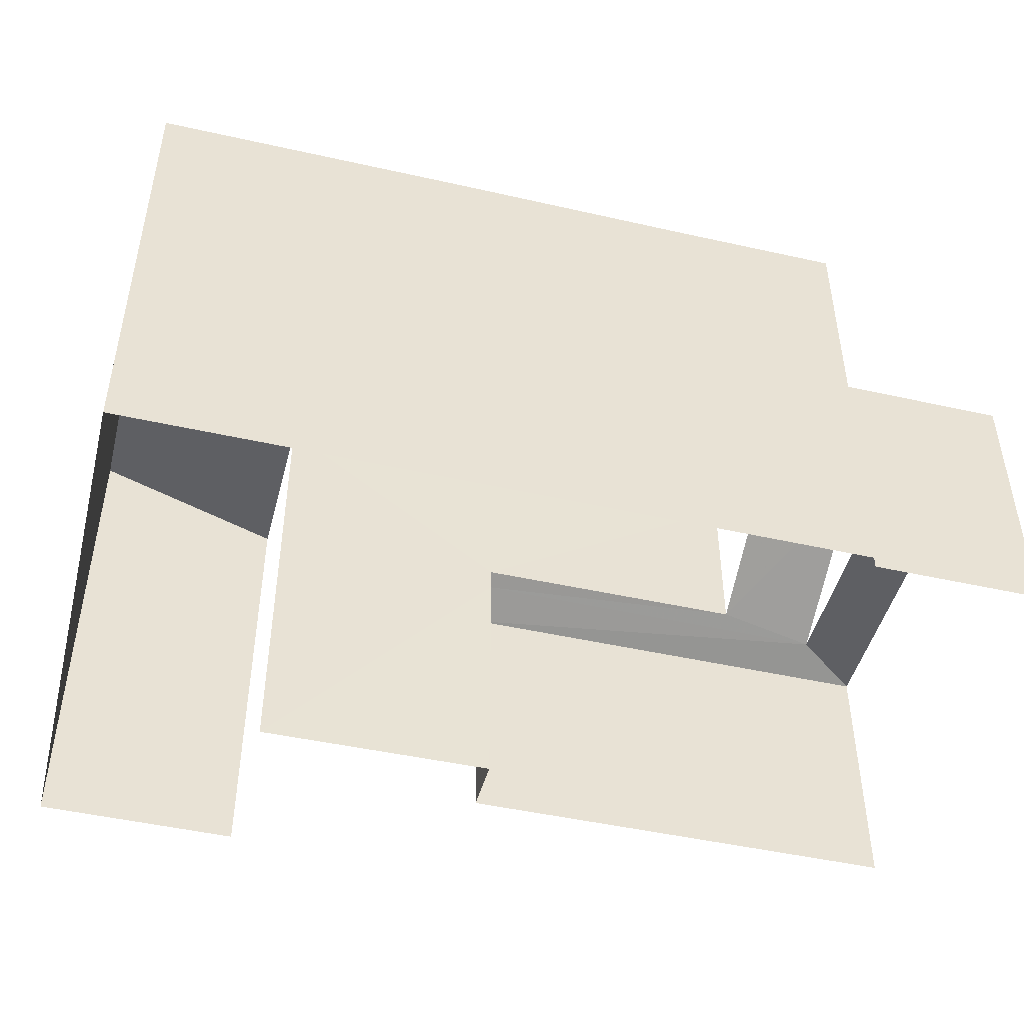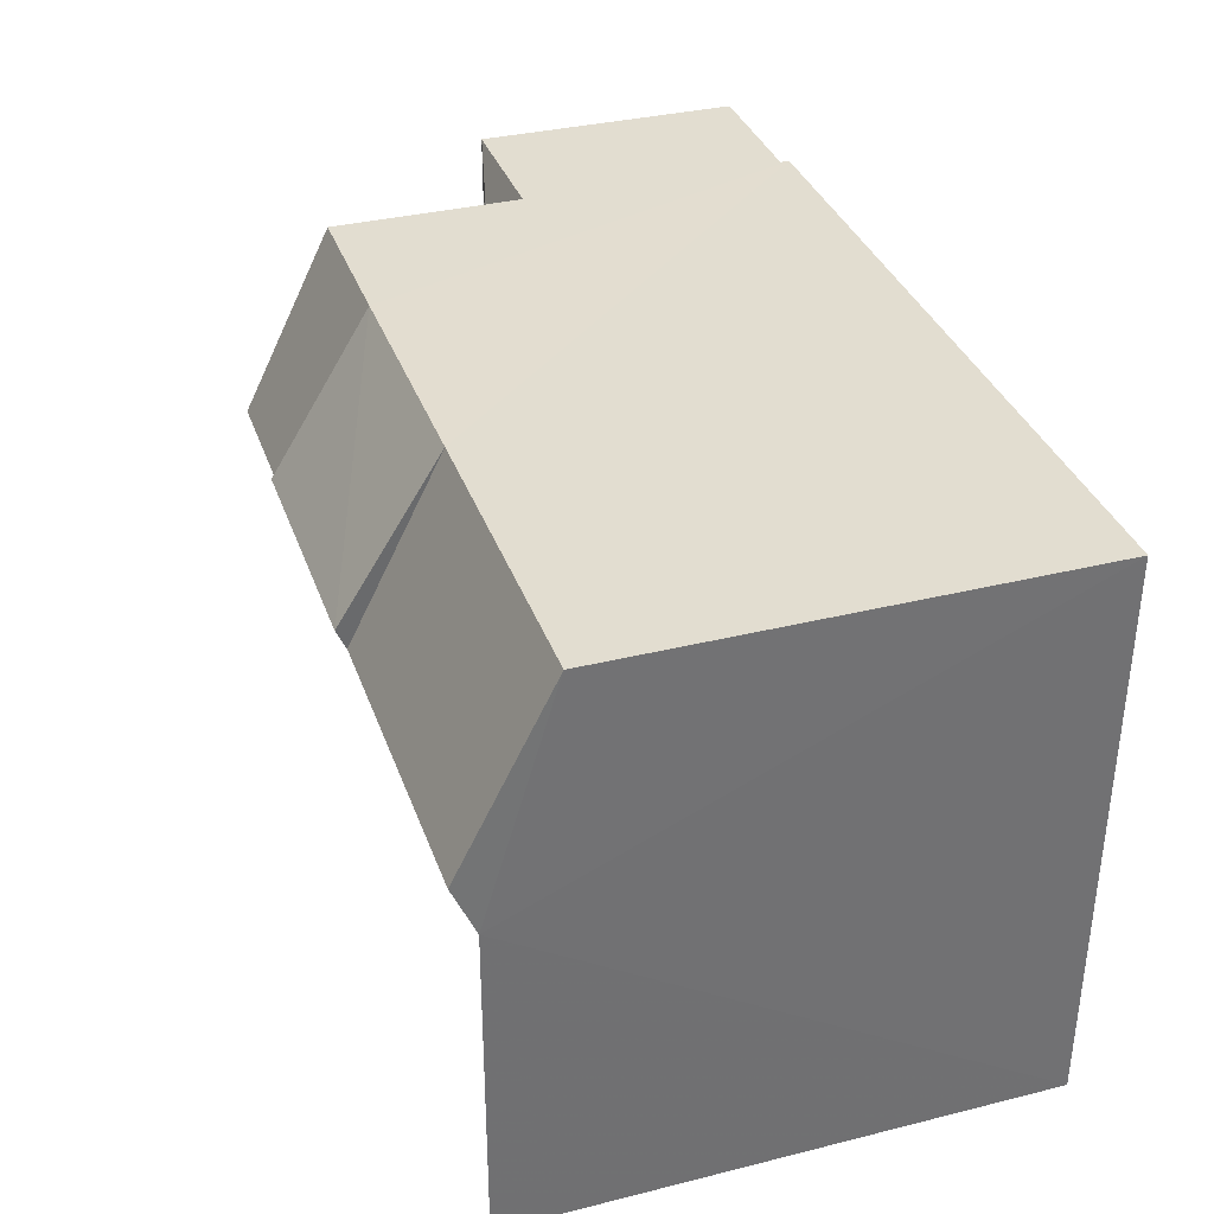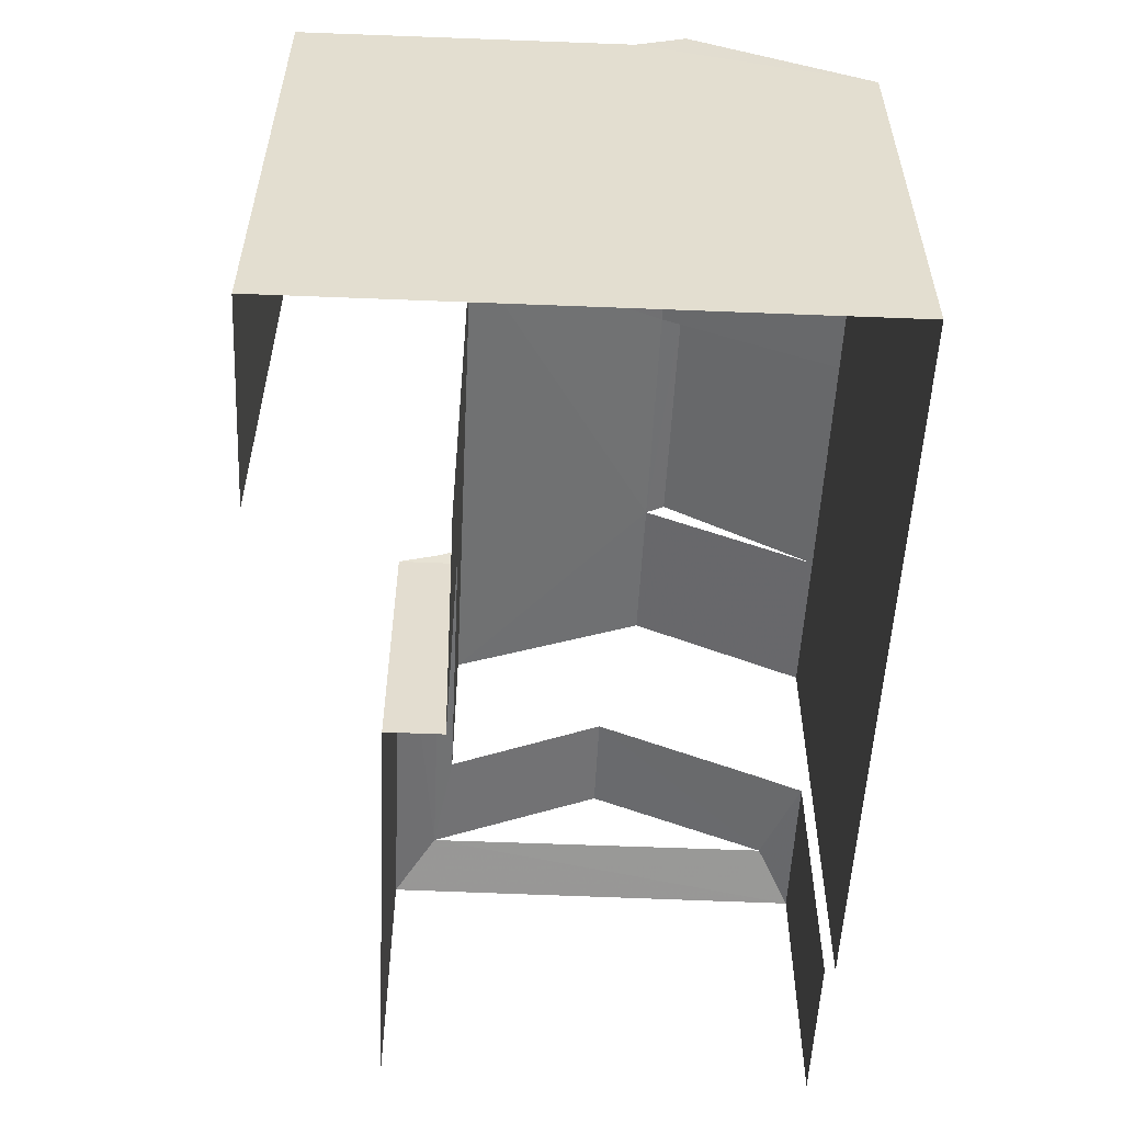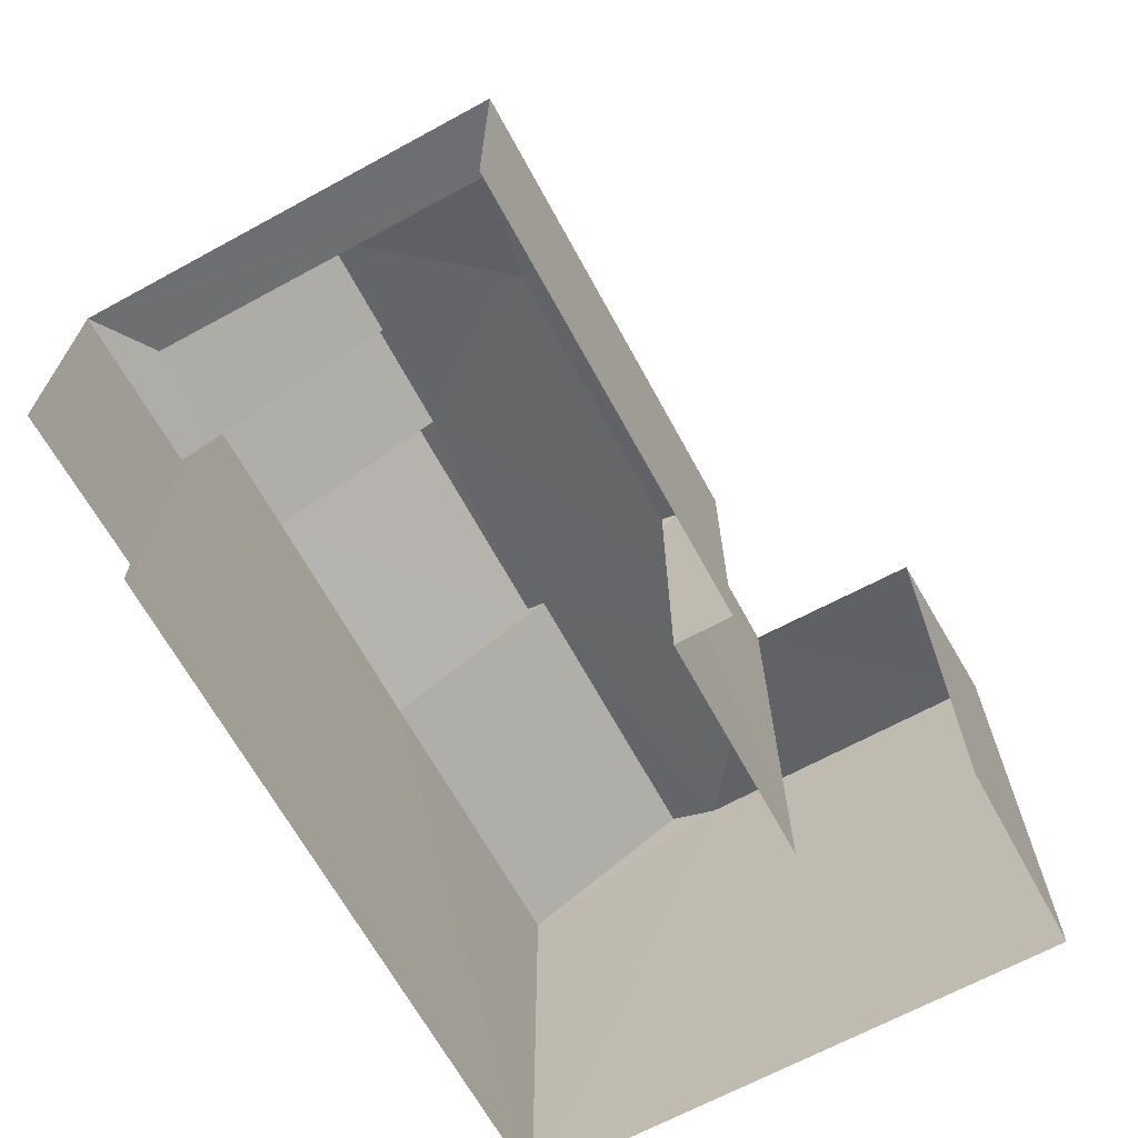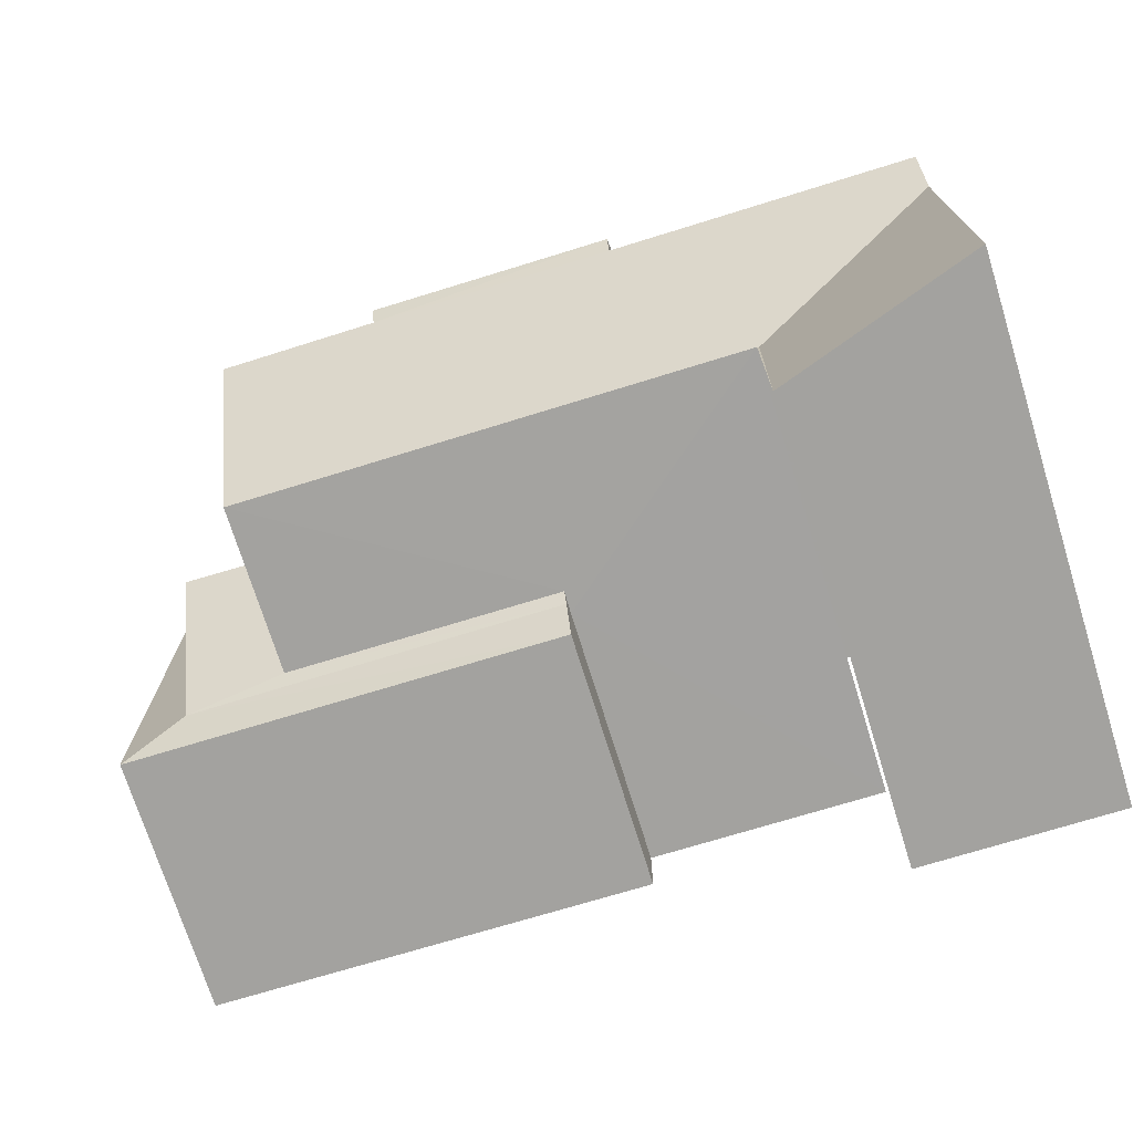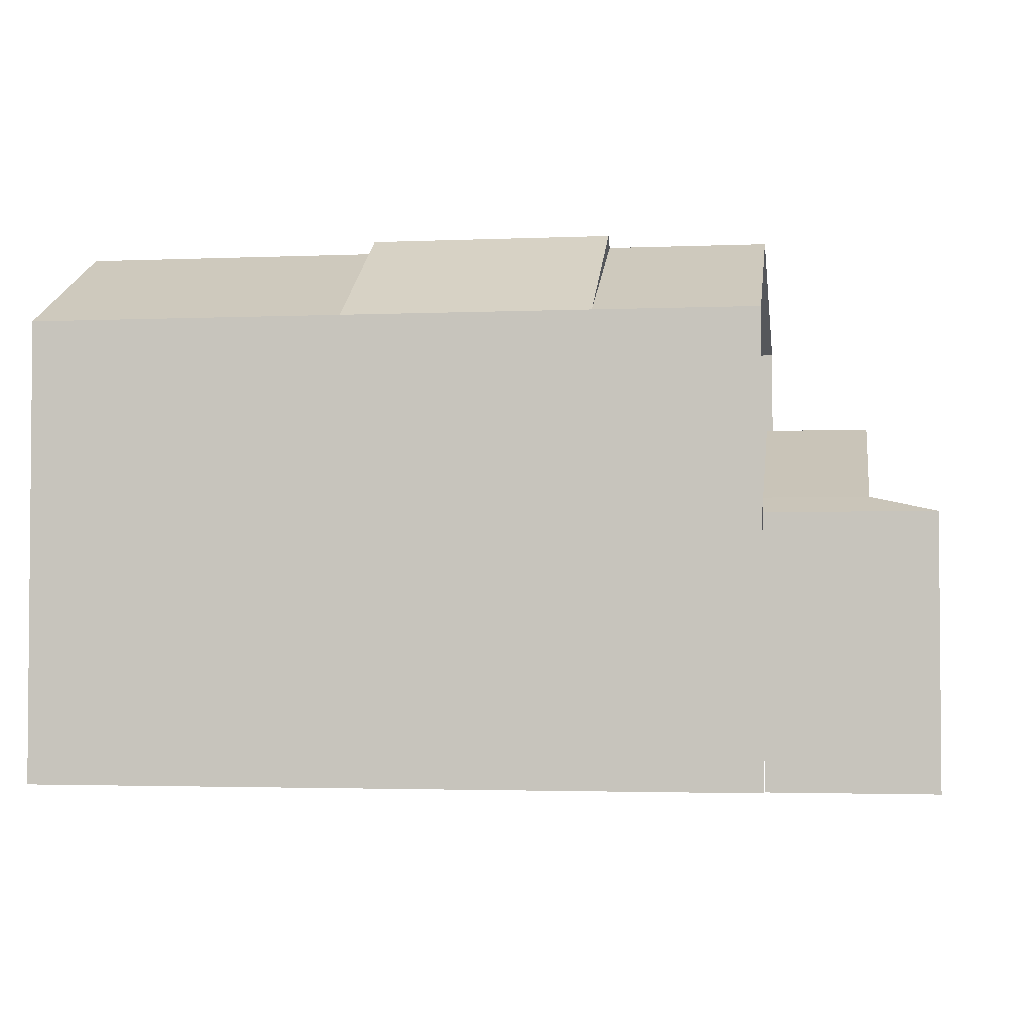
<metadata>
{"format":"obj","ext":"obj","renderer":"f3d","projection":"perspective","resolution":1024,"background":"white","views":[{"elev":-46.8,"azim":165.4,"up":"+Z"},{"elev":34.9,"azim":71.6,"up":"+Y"},{"elev":-54.7,"azim":86.9,"up":"+Z"},{"elev":-66.4,"azim":-61.8,"up":"+Z"},{"elev":-72.7,"azim":17.2,"up":"+Y"},{"elev":-2.8,"azim":-171.9,"up":"+Z"}]}
</metadata>
<code>
v -3.735e+05 -1.041e+05 27.56
v -3.735e+05 -1.041e+05 27.56
v -3.735e+05 -1.041e+05 27.56
v -3.735e+05 -1.041e+05 27.56
v -3.735e+05 -1.041e+05 27.56
v -3.734e+05 -1.041e+05 27.56
v -3.735e+05 -1.041e+05 27.56
v -3.735e+05 -1.041e+05 27.56
v -3.735e+05 -1.041e+05 27.56
v -3.734e+05 -1.041e+05 27.56
v -3.735e+05 -1.041e+05 35.55
v -3.735e+05 -1.041e+05 34.13
v -3.735e+05 -1.041e+05 35.55
v -3.735e+05 -1.041e+05 34.13
v -3.734e+05 -1.041e+05 35.1
v -3.734e+05 -1.041e+05 35.42
v -3.735e+05 -1.041e+05 35.42
v -3.735e+05 -1.041e+05 34.13
v -3.735e+05 -1.041e+05 34.13
v -3.735e+05 -1.041e+05 35.42
v -3.735e+05 -1.041e+05 35.42
v -3.735e+05 -1.041e+05 31.56
v -3.735e+05 -1.041e+05 31.34
v -3.735e+05 -1.041e+05 31.56
v -3.735e+05 -1.041e+05 31.34
v -3.734e+05 -1.041e+05 34.13
v -3.735e+05 -1.041e+05 31.34
v -3.735e+05 -1.041e+05 31.56
v -3.735e+05 -1.041e+05 31.56
v -3.735e+05 -1.041e+05 32.71
v -3.735e+05 -1.041e+05 32.71
v -3.735e+05 -1.041e+05 31.34
v -3.735e+05 -1.041e+05 34.12
v -3.734e+05 -1.041e+05 35.1
v -3.735e+05 -1.041e+05 34.12
v -3.735e+05 -1.041e+05 34.13
v -3.735e+05 -1.041e+05 31.67
v -3.735e+05 -1.041e+05 31.67
v -3.735e+05 -1.041e+05 31.34
f 1 2 3
f 4 3 5
f 6 7 8
f 2 9 10
f 6 8 10
f 8 5 10
f 3 2 5
f 5 2 10
f 31 28 22
f 35 8 7
f 33 35 7
f 12 20 13
f 9 2 27
f 9 27 36
f 36 30 21
f 30 37 19
f 30 19 21
f 36 29 30
f 36 27 29
f 25 1 3
f 25 32 1
f 11 12 13
f 11 14 12
f 15 16 17
f 15 17 18
f 19 18 20
f 20 17 11
f 20 11 13
f 19 20 21
f 18 17 20
f 22 23 24
f 22 25 23
f 14 16 26
f 14 17 16
f 27 28 29
f 29 28 30
f 30 28 31
f 27 32 28
f 18 33 34
f 34 15 18
f 35 33 18
f 20 36 21
f 20 12 36
f 32 25 22
f 28 32 22
f 24 37 22
f 22 37 31
f 24 38 37
f 31 37 30
f 23 3 4
f 23 25 3
f 14 10 9
f 9 36 12
f 14 26 10
f 14 9 12
f 5 8 39
f 38 19 37
f 35 18 19
f 39 8 35
f 38 39 35
f 38 35 19
f 23 4 39
f 4 5 39
f 24 23 39
f 24 39 38
f 2 1 32
f 27 2 32
f 11 17 14
f 16 15 26
f 34 6 15
f 26 15 10
f 15 6 10
f 33 7 6
f 34 33 6

</code>
